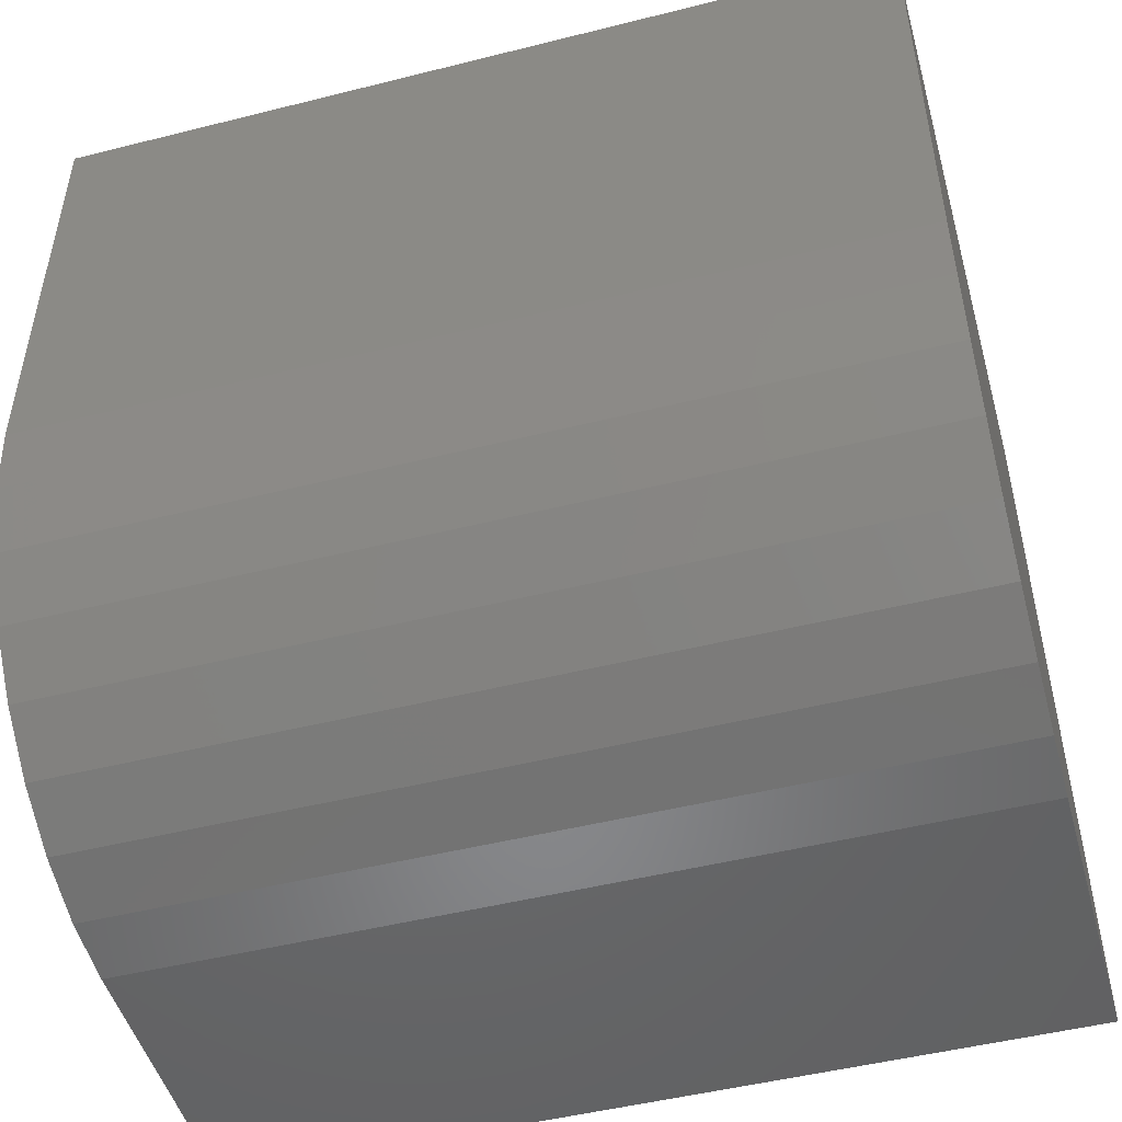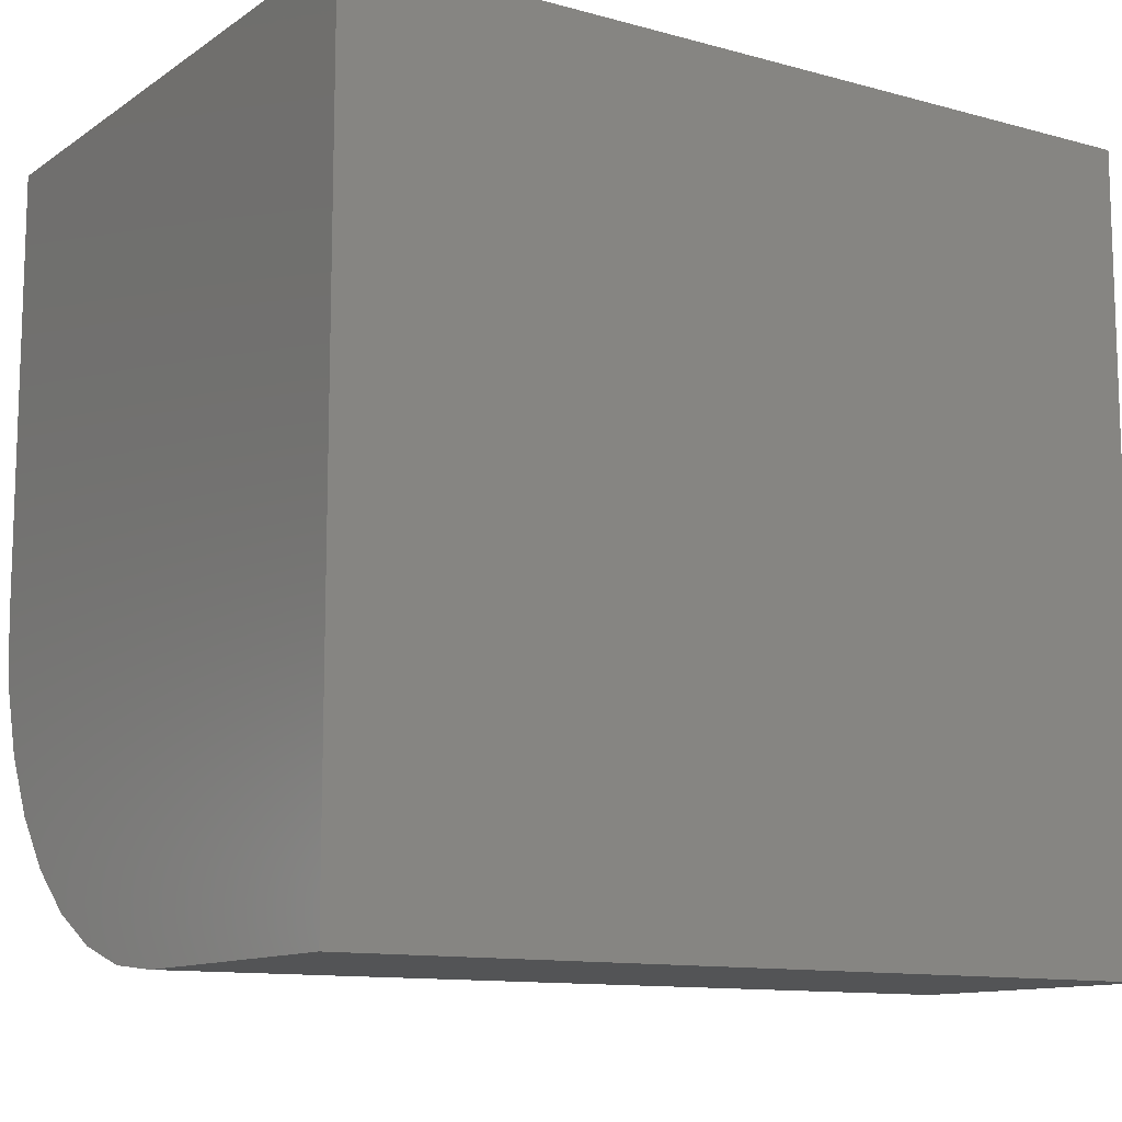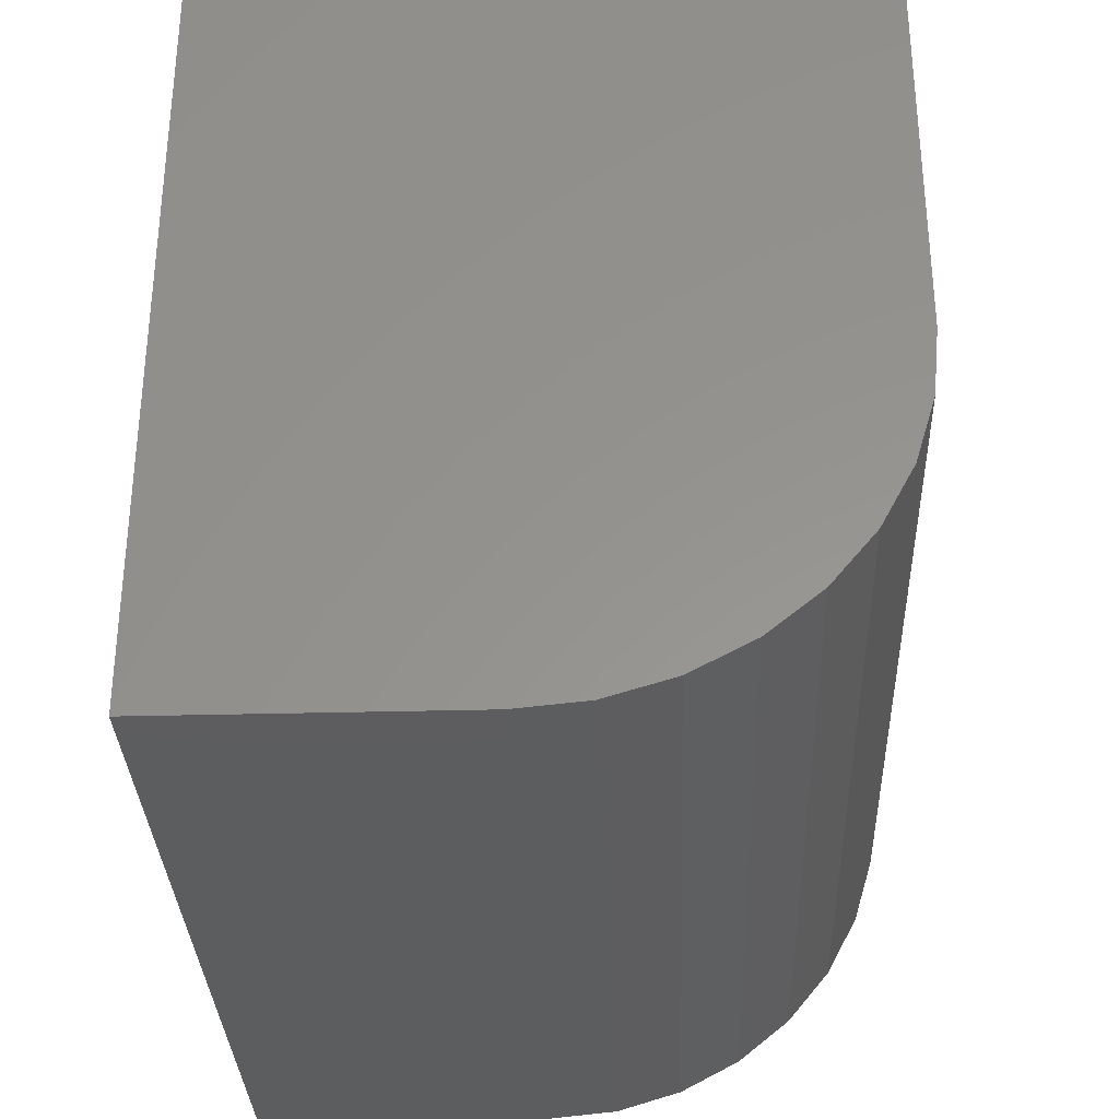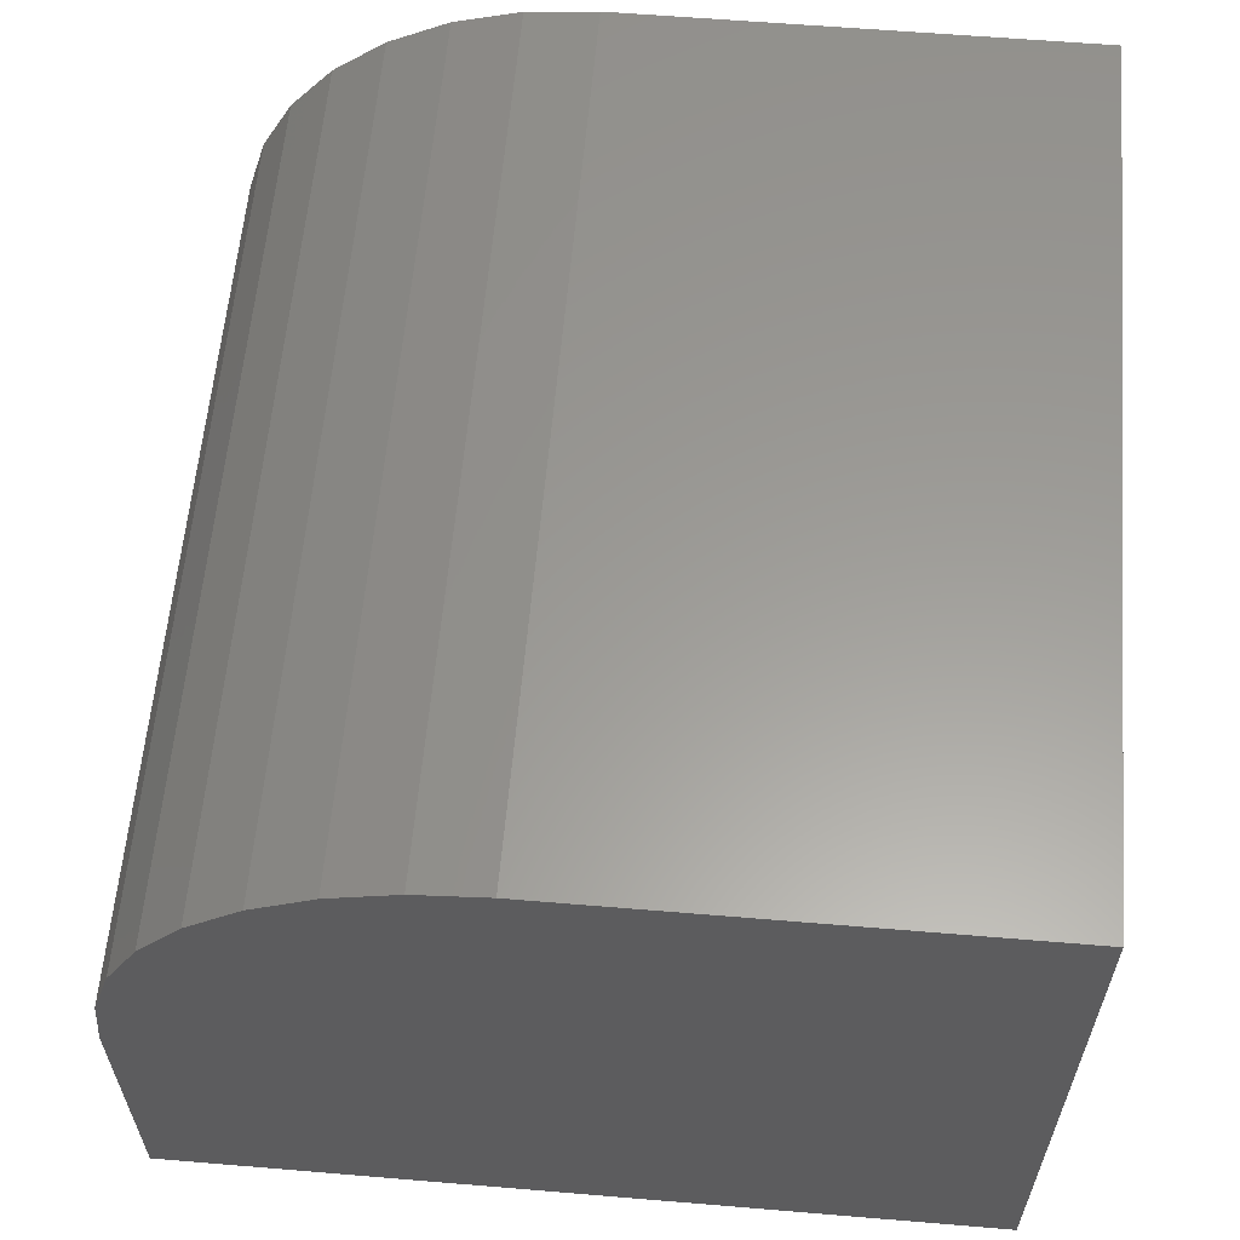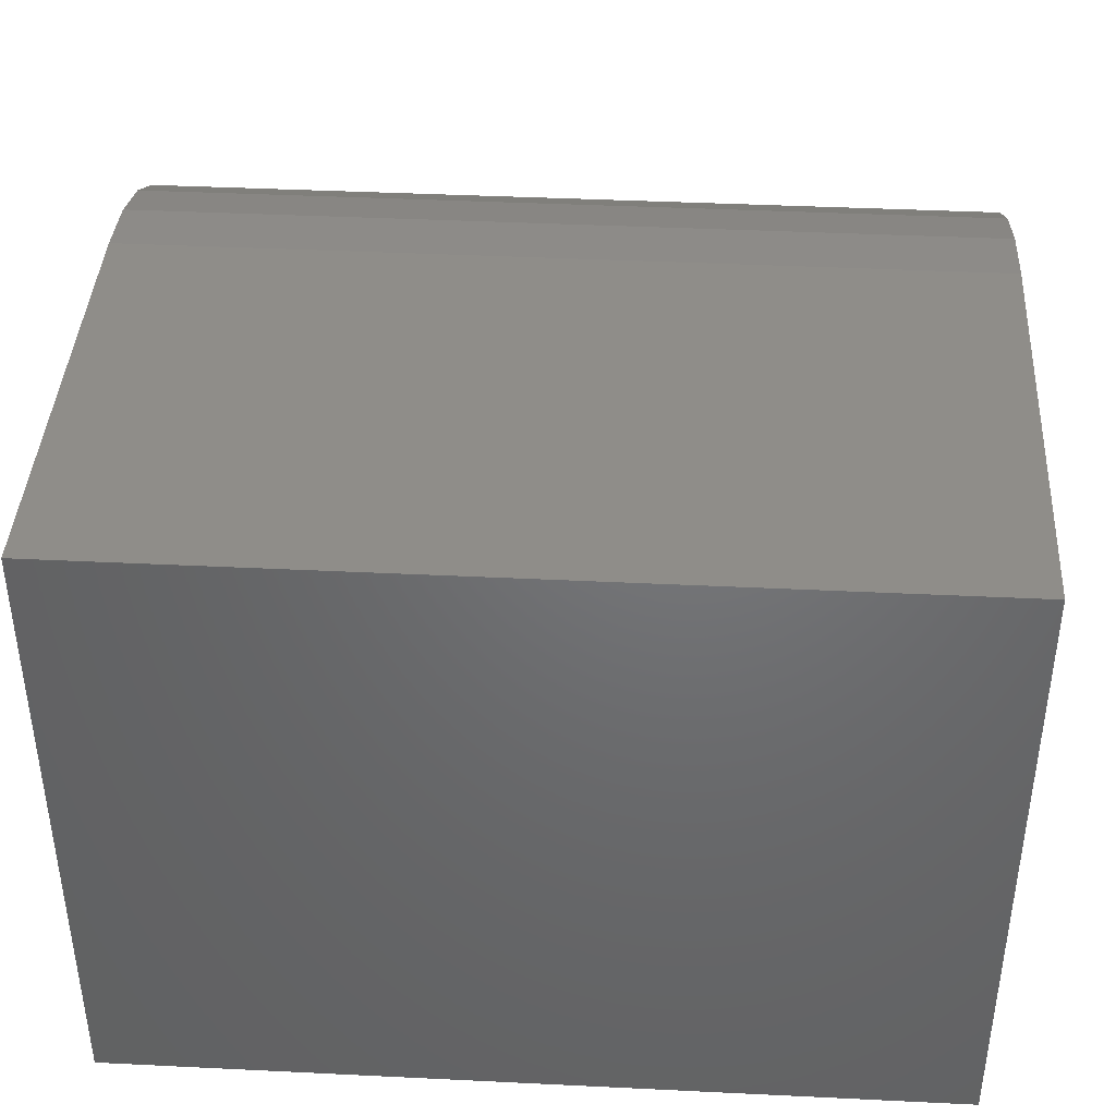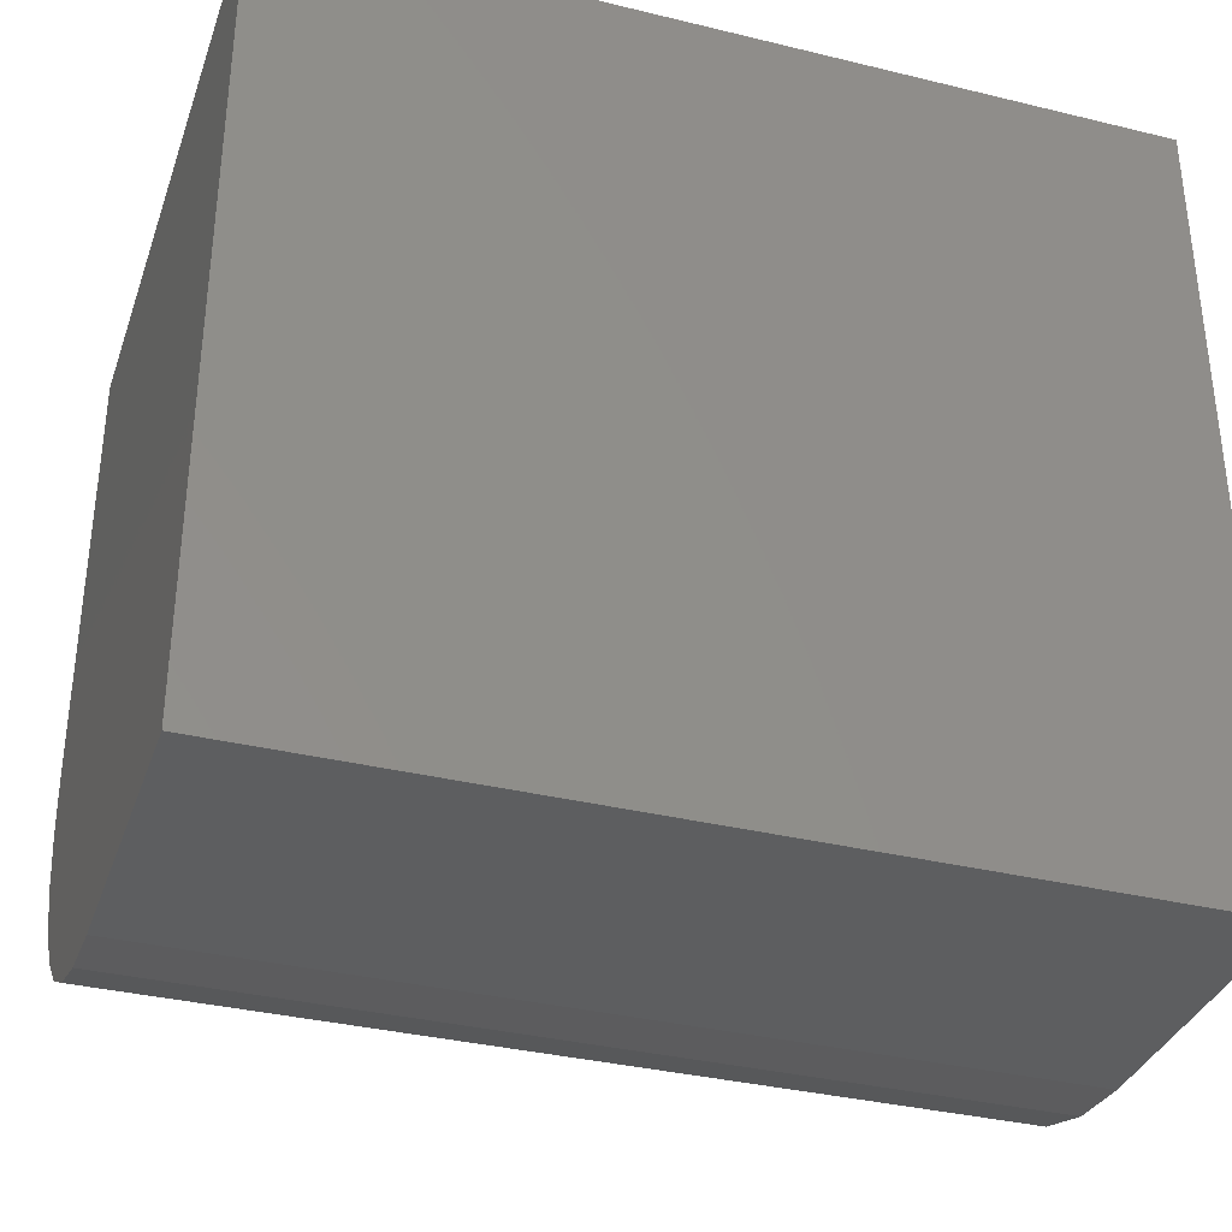
<metadata>
{"format":"stl","ext":"stl","renderer":"f3d","projection":"perspective","resolution":1024,"background":"white","views":[{"elev":-49.0,"azim":-164.4,"up":"+Z"},{"elev":-11.7,"azim":-33.2,"up":"+Z"},{"elev":-32.3,"azim":92.1,"up":"+Z"},{"elev":60.0,"azim":-85.1,"up":"+Y"},{"elev":40.7,"azim":3.4,"up":"+Y"},{"elev":-35.0,"azim":-18.0,"up":"+Z"}]}
</metadata>
<code>
# stl→obj: 24 verts, 44 faces
v -0.1974 6.135e-17 0.1968
v -0.1974 6.135e-17 0.2684
v -0.06316 7.625e-17 0.1968
v -0.06316 7.625e-17 0.2684
v -0.1974 -0.05469 0.1421
v -0.1974 -0.03376 0.1463
v -0.1974 -0.04402 0.1432
v -0.1974 -0.1016 0.1421
v -0.1974 -0.1016 0.2684
v -0.1974 -0.001051 0.1861
v -0.1974 -0.004163 0.1759
v -0.1974 -0.009217 0.1664
v -0.1974 -0.01602 0.1581
v -0.1974 -0.0243 0.1513
v -0.06316 -0.05469 0.1421
v -0.06316 -0.04402 0.1432
v -0.06316 -0.1016 0.1421
v -0.06316 -0.1016 0.2684
v -0.06316 -0.03376 0.1463
v -0.06316 -0.0243 0.1513
v -0.06316 -0.01602 0.1581
v -0.06316 -0.009217 0.1664
v -0.06316 -0.004163 0.1759
v -0.06316 -0.001051 0.1861
f 1 2 3
f 3 2 4
f 5 6 7
f 8 9 2
f 8 2 1
f 8 1 10
f 8 10 11
f 8 11 12
f 8 12 13
f 8 13 14
f 8 14 6
f 8 6 5
f 15 16 17
f 3 4 18
f 3 18 17
f 3 17 16
f 3 16 19
f 3 19 20
f 3 20 21
f 3 21 22
f 3 22 23
f 3 23 24
f 8 5 17
f 17 5 15
f 1 3 10
f 10 3 24
f 10 24 11
f 11 24 23
f 11 23 12
f 12 23 22
f 12 22 13
f 13 22 21
f 13 21 14
f 14 21 20
f 14 20 6
f 6 20 19
f 6 19 7
f 7 19 16
f 7 16 5
f 5 16 15
f 8 17 9
f 9 17 18
f 18 4 9
f 9 4 2

</code>
